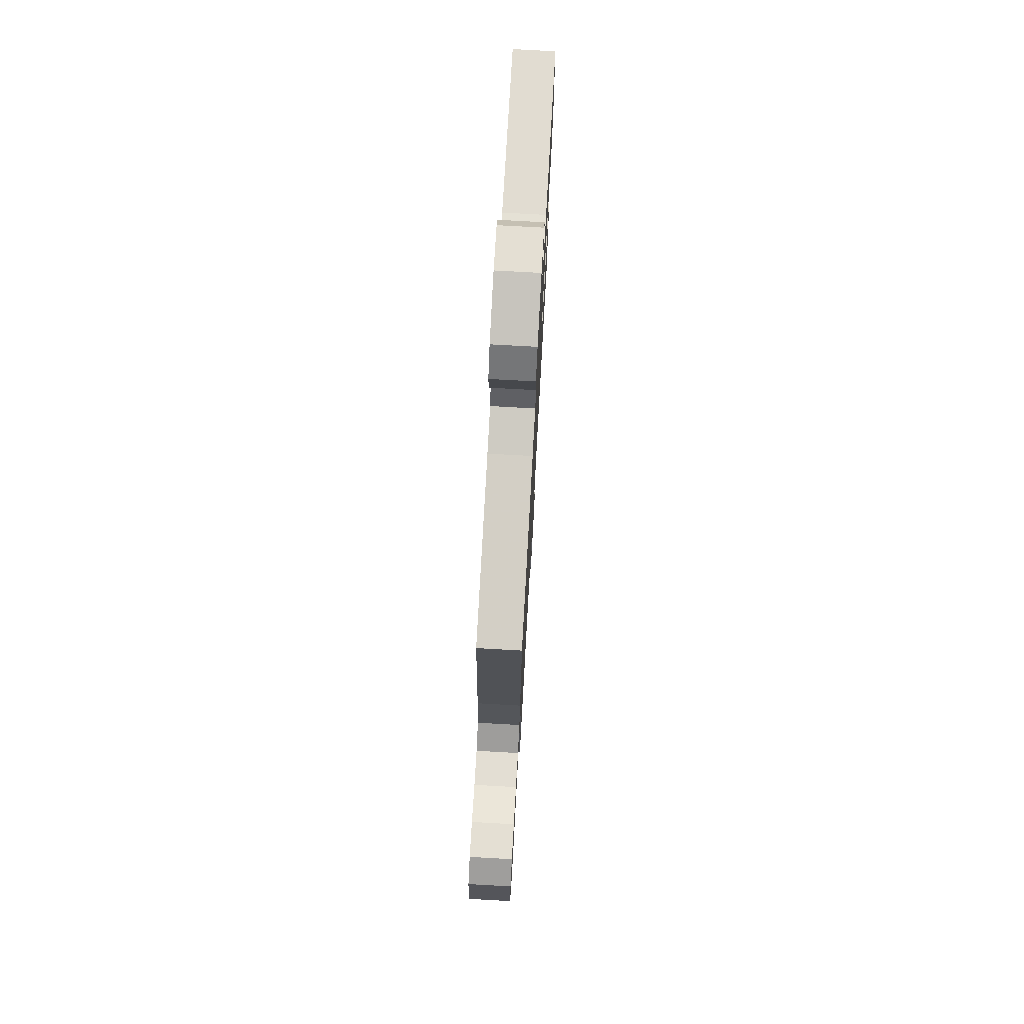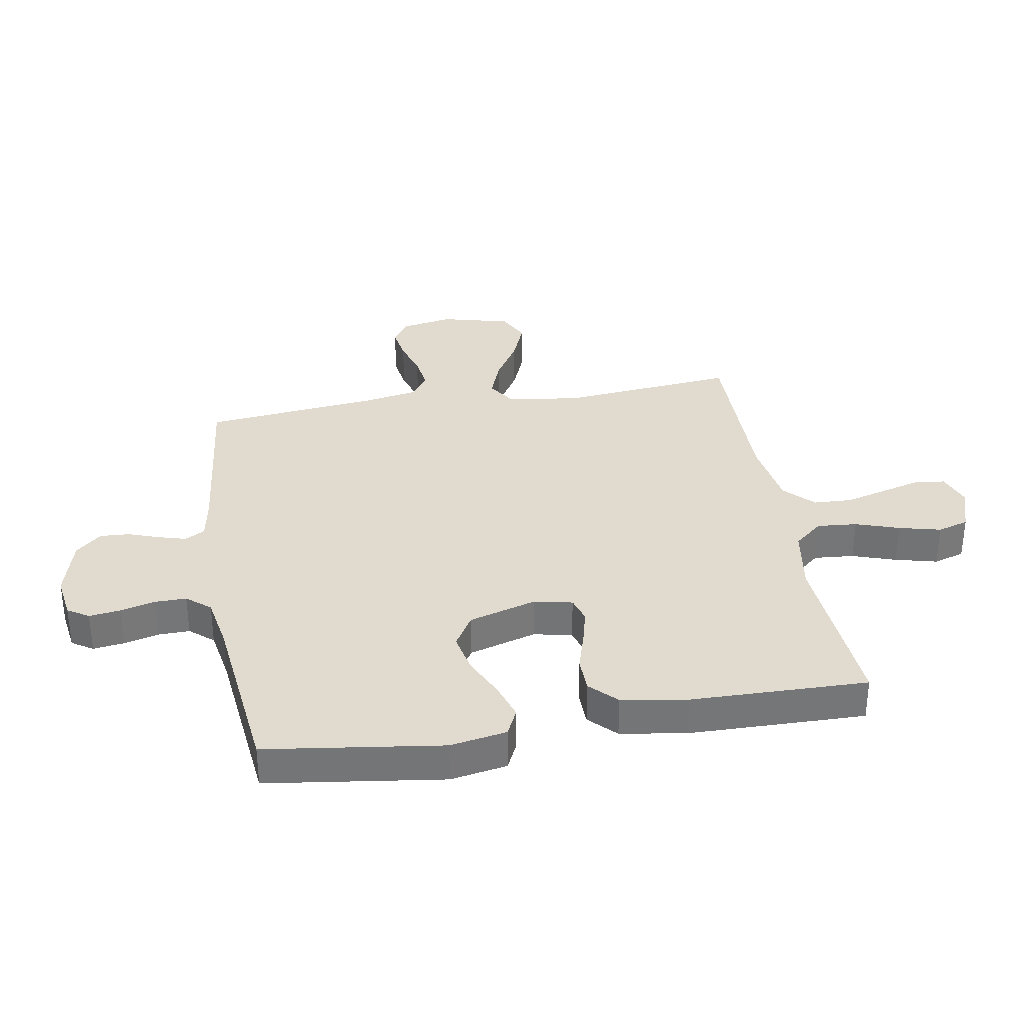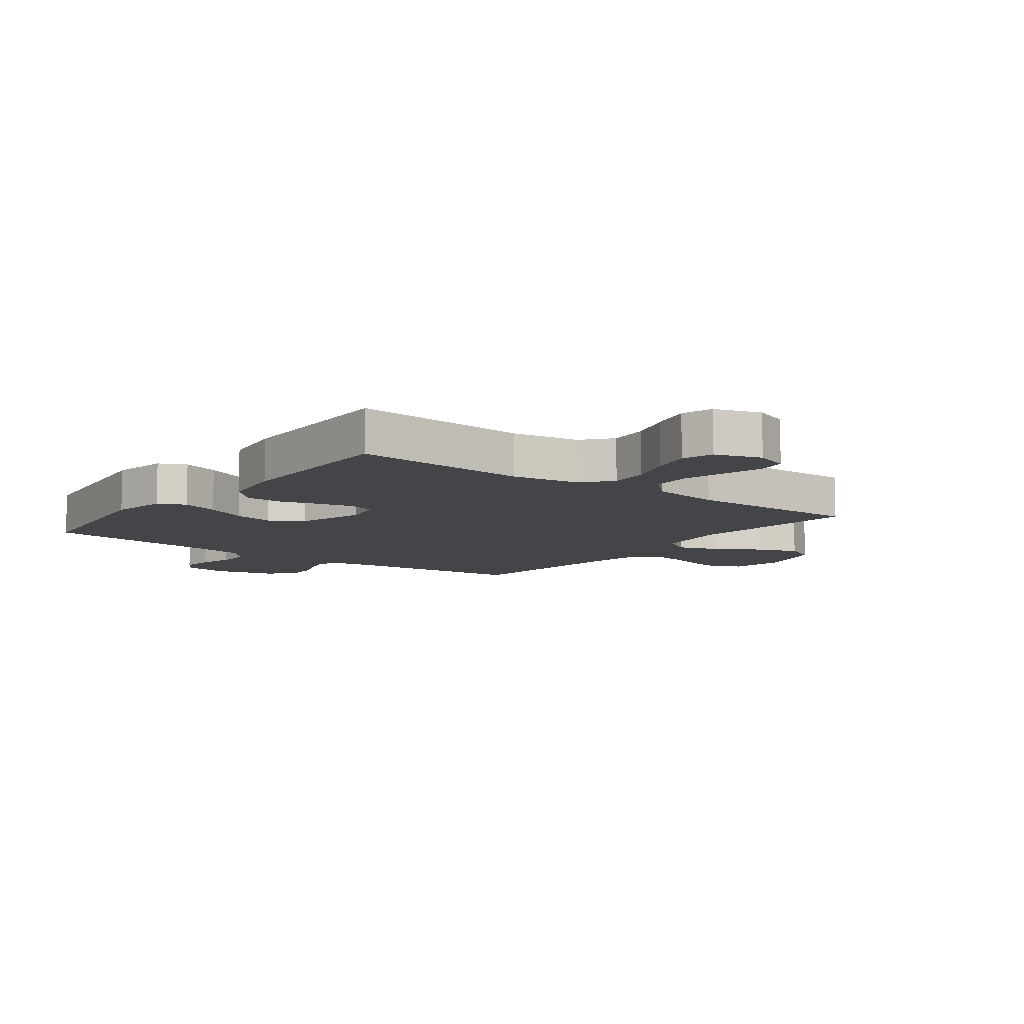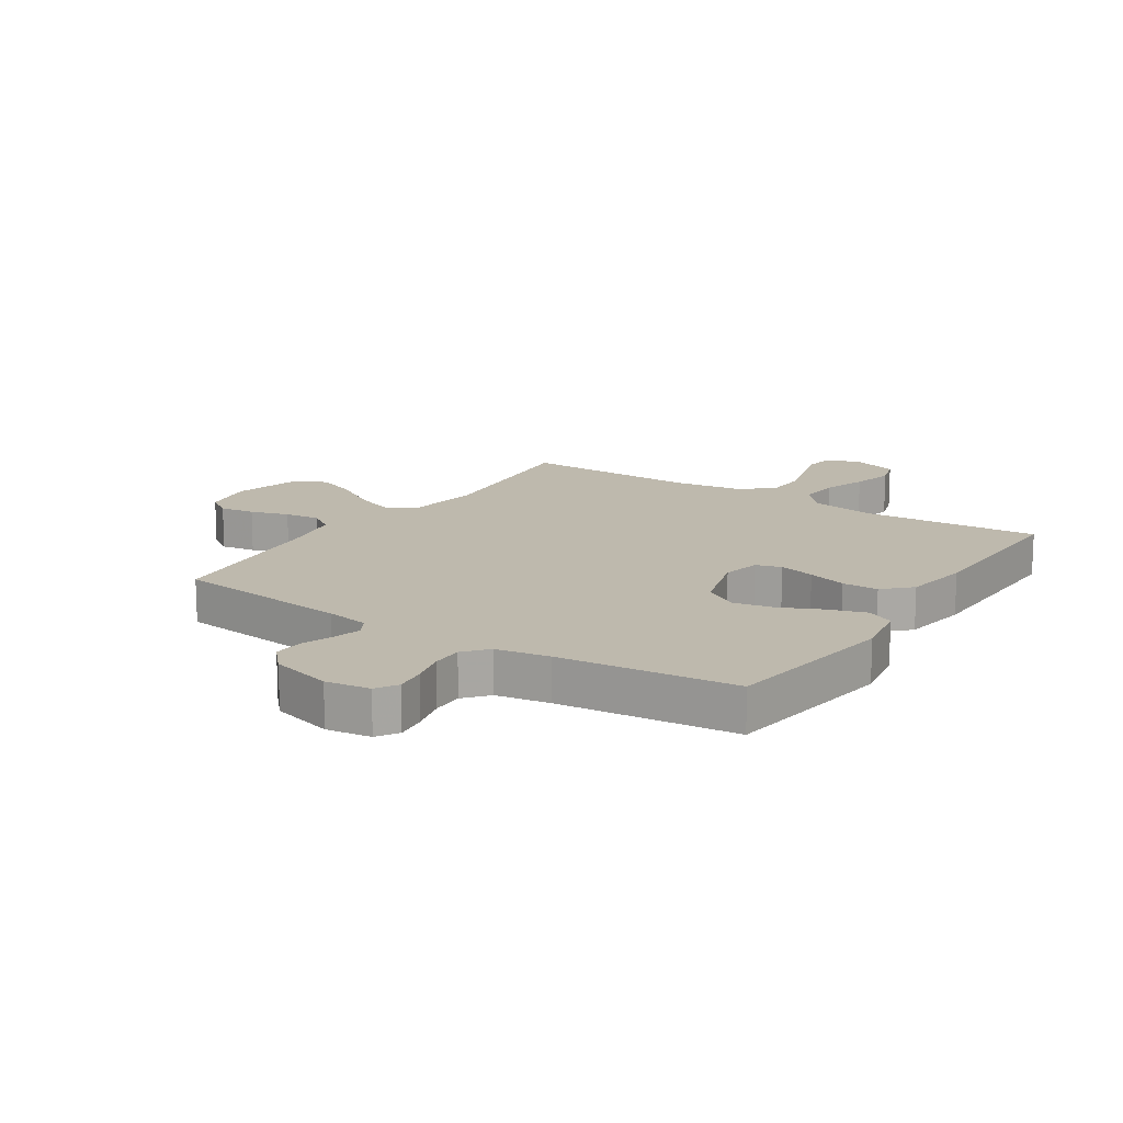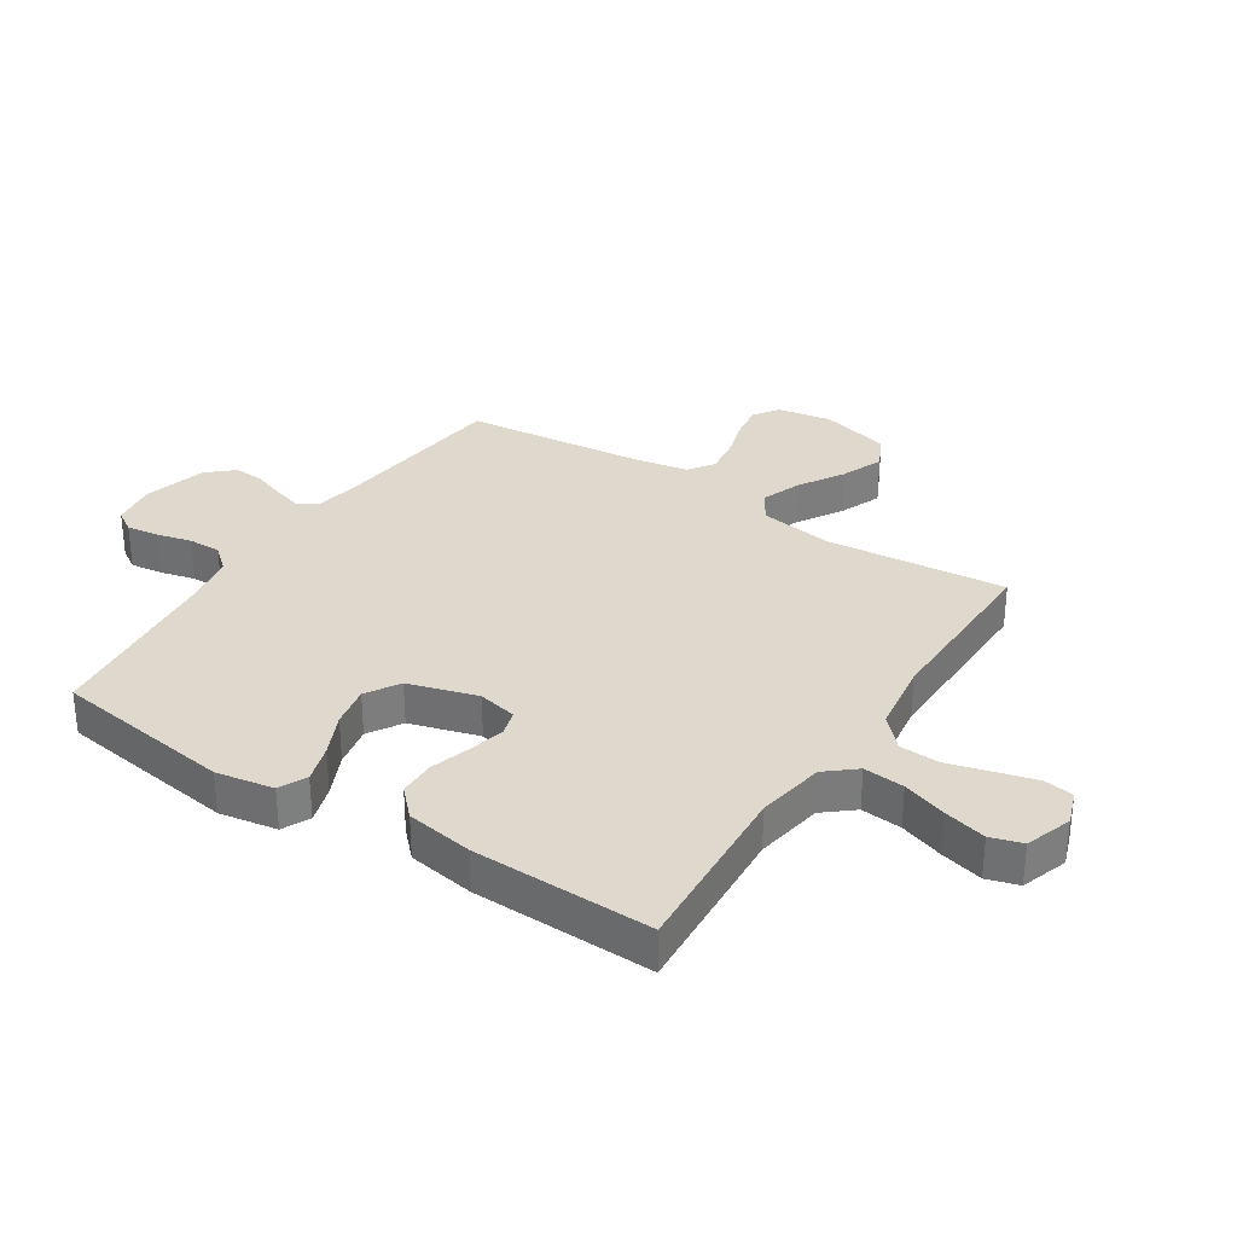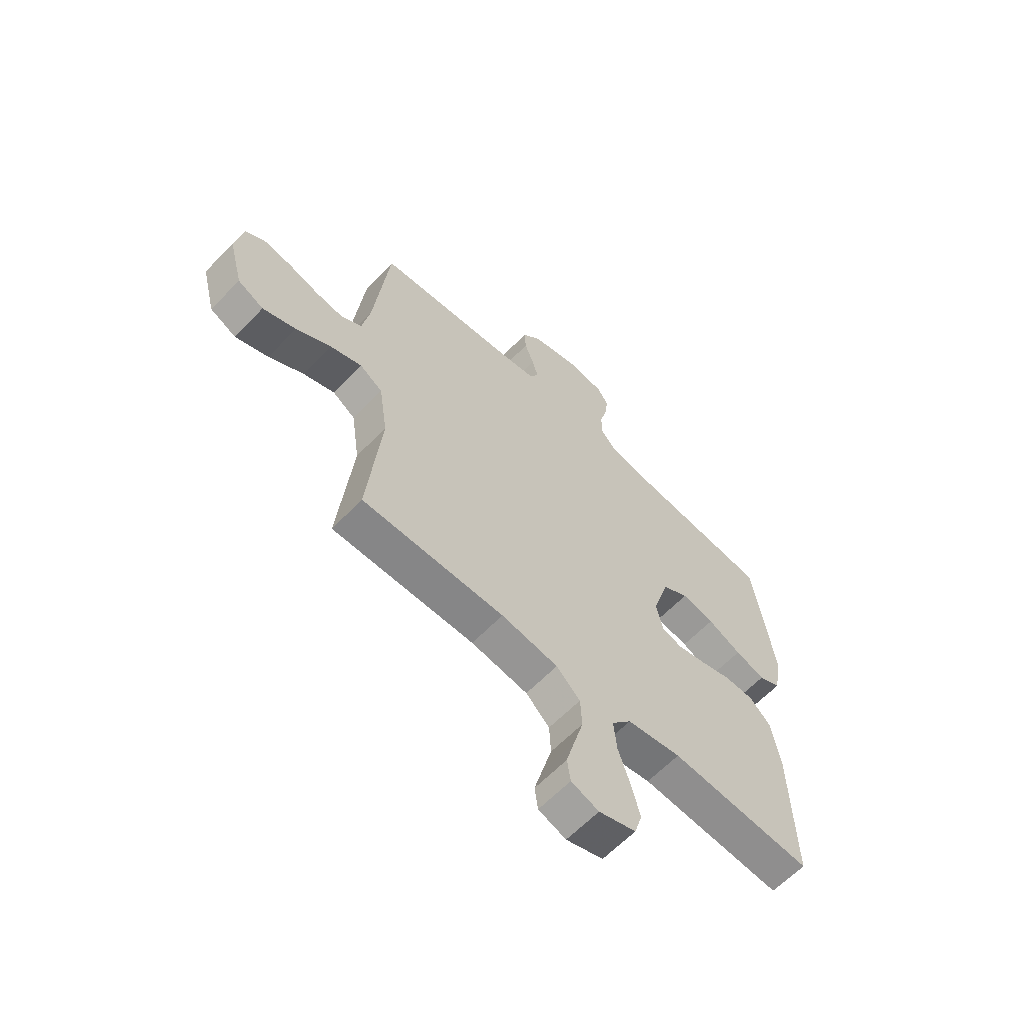
<metadata>
{"format":"obj","ext":"obj","renderer":"f3d","projection":"perspective","resolution":1024,"background":"white","views":[{"elev":75.2,"azim":-86.8,"up":"+Z"},{"elev":33.7,"azim":80.2,"up":"+Y"},{"elev":-9.1,"azim":142.7,"up":"+Y"},{"elev":15.1,"azim":33.3,"up":"+Y"},{"elev":32.0,"azim":123.1,"up":"+Y"},{"elev":-62.6,"azim":-43.8,"up":"+Z"}]}
</metadata>
<code>
v 0.5 0.07 -0.5
v 0.2 0.07 -0.479
v 0.086 0.07 -0.498
v 0.045 0.07 -0.547
v 0.051 0.07 -0.615
v 0.076 0.07 -0.689
v 0.094 0.07 -0.76
v 0.078 0.07 -0.813
v 0 0.07 -0.839
v -0.058 0.07 -0.818
v -0.065 0.07 -0.769
v -0.047 0.07 -0.702
v -0.027 0.07 -0.629
v -0.03 0.07 -0.563
v -0.08 0.07 -0.515
v -0.2 0.07 -0.497
v -0.5 0.07 -0.5
v -0.471 0.07 -0.2
v -0.489 0.07 -0.077
v -0.537 0.07 -0.046
v -0.604 0.07 -0.071
v -0.678 0.07 -0.116
v -0.748 0.07 -0.144
v -0.803 0.07 -0.117
v -0.833 0.07 0
v -0.817 0.07 0.089
v -0.775 0.07 0.117
v -0.716 0.07 0.108
v -0.651 0.07 0.088
v -0.592 0.07 0.08
v -0.549 0.07 0.109
v -0.532 0.07 0.2
v -0.5 0.07 0.5
v -0.2 0.07 0.533
v -0.127 0.07 0.546
v -0.108 0.07 0.58
v -0.121 0.07 0.626
v -0.14 0.07 0.679
v -0.143 0.07 0.73
v -0.104 0.07 0.773
v 0 0.07 0.801
v 0.075 0.07 0.79
v 0.098 0.07 0.754
v 0.091 0.07 0.701
v 0.076 0.07 0.642
v 0.075 0.07 0.588
v 0.109 0.07 0.548
v 0.2 0.07 0.532
v 0.5 0.07 0.5
v 0.542 0.07 0.2
v 0.525 0.07 0.104
v 0.479 0.07 0.082
v 0.416 0.07 0.102
v 0.345 0.07 0.135
v 0.276 0.07 0.149
v 0.22 0.07 0.115
v 0.186 0.07 0
v 0.2 0.07 -0.065
v 0.243 0.07 -0.078
v 0.304 0.07 -0.063
v 0.37 0.07 -0.043
v 0.431 0.07 -0.044
v 0.476 0.07 -0.088
v 0.494 0.07 -0.2
v 0.5 0 -0.5
v 0.2 0 -0.479
v 0.086 0 -0.498
v 0.045 0 -0.547
v 0.051 0 -0.615
v 0.076 0 -0.689
v 0.094 0 -0.76
v 0.078 0 -0.813
v 0 0 -0.839
v -0.058 0 -0.818
v -0.065 0 -0.769
v -0.047 0 -0.702
v -0.027 0 -0.629
v -0.03 0 -0.563
v -0.08 0 -0.515
v -0.2 0 -0.497
v -0.5 0 -0.5
v -0.471 0 -0.2
v -0.489 0 -0.077
v -0.537 0 -0.046
v -0.604 0 -0.071
v -0.678 0 -0.116
v -0.748 0 -0.144
v -0.803 0 -0.117
v -0.833 0 0
v -0.817 0 0.089
v -0.775 0 0.117
v -0.716 0 0.108
v -0.651 0 0.088
v -0.592 0 0.08
v -0.549 0 0.109
v -0.532 0 0.2
v -0.5 0 0.5
v -0.2 0 0.533
v -0.127 0 0.546
v -0.108 0 0.58
v -0.121 0 0.626
v -0.14 0 0.679
v -0.143 0 0.73
v -0.104 0 0.773
v 0 0 0.801
v 0.075 0 0.79
v 0.098 0 0.754
v 0.091 0 0.701
v 0.076 0 0.642
v 0.075 0 0.588
v 0.109 0 0.548
v 0.2 0 0.532
v 0.5 0 0.5
v 0.542 0 0.2
v 0.525 0 0.104
v 0.479 0 0.082
v 0.416 0 0.102
v 0.345 0 0.135
v 0.276 0 0.149
v 0.22 0 0.115
v 0.186 0 0
v 0.2 0 -0.065
v 0.243 0 -0.078
v 0.304 0 -0.063
v 0.37 0 -0.043
v 0.431 0 -0.044
v 0.476 0 -0.088
v 0.494 0 -0.2
f 63 64 1 2
f 60 61 62 63
f 59 60 63 2
f 58 59 2 3
f 57 58 3 4
f 51 52 53 54
f 51 54 55
f 48 49 50 51
f 47 48 51 55
f 46 47 55 56
f 42 43 44 45
f 42 45 46
f 41 42 46
f 37 38 39 40
f 36 37 40 41
f 32 33 34
f 31 32 34 35
f 26 27 28 29
f 26 29 30
f 25 26 30
f 24 25 30
f 21 22 23 24
f 20 21 24 30
f 19 20 30 31
f 16 17 18
f 15 16 18 19
f 14 15 19 31
f 10 11 12 13
f 8 9 10 13
f 8 13 14
f 5 6 7 8
f 5 8 14
f 4 5 14 31
f 41 46 56 57
f 36 41 57 4
f 35 36 4
f 4 31 35
f 66 65 128 127
f 127 126 125 124
f 66 127 124 123
f 67 66 123 122
f 68 67 122 121
f 118 117 116 115
f 119 118 115
f 115 114 113 112
f 119 115 112 111
f 120 119 111 110
f 109 108 107 106
f 110 109 106
f 110 106 105
f 104 103 102 101
f 105 104 101 100
f 98 97 96
f 99 98 96 95
f 93 92 91 90
f 94 93 90
f 94 90 89
f 94 89 88
f 88 87 86 85
f 94 88 85 84
f 95 94 84 83
f 82 81 80
f 83 82 80 79
f 95 83 79 78
f 77 76 75 74
f 77 74 73 72
f 78 77 72
f 72 71 70 69
f 78 72 69
f 95 78 69 68
f 121 120 110 105
f 68 121 105 100
f 68 100 99
f 99 95 68
f 1 65 66 2
f 2 66 67 3
f 3 67 68 4
f 4 68 69 5
f 5 69 70 6
f 6 70 71 7
f 7 71 72 8
f 8 72 73 9
f 9 73 74 10
f 10 74 75 11
f 11 75 76 12
f 12 76 77 13
f 13 77 78 14
f 14 78 79 15
f 15 79 80 16
f 16 80 81 17
f 17 81 82 18
f 18 82 83 19
f 19 83 84 20
f 20 84 85 21
f 21 85 86 22
f 22 86 87 23
f 23 87 88 24
f 24 88 89 25
f 25 89 90 26
f 26 90 91 27
f 27 91 92 28
f 28 92 93 29
f 29 93 94 30
f 30 94 95 31
f 31 95 96 32
f 32 96 97 33
f 33 97 98 34
f 34 98 99 35
f 35 99 100 36
f 36 100 101 37
f 37 101 102 38
f 38 102 103 39
f 39 103 104 40
f 40 104 105 41
f 41 105 106 42
f 42 106 107 43
f 43 107 108 44
f 44 108 109 45
f 45 109 110 46
f 46 110 111 47
f 47 111 112 48
f 48 112 113 49
f 49 113 114 50
f 50 114 115 51
f 51 115 116 52
f 52 116 117 53
f 53 117 118 54
f 54 118 119 55
f 55 119 120 56
f 56 120 121 57
f 57 121 122 58
f 58 122 123 59
f 59 123 124 60
f 60 124 125 61
f 61 125 126 62
f 62 126 127 63
f 63 127 128 64
f 64 128 65 1

</code>
